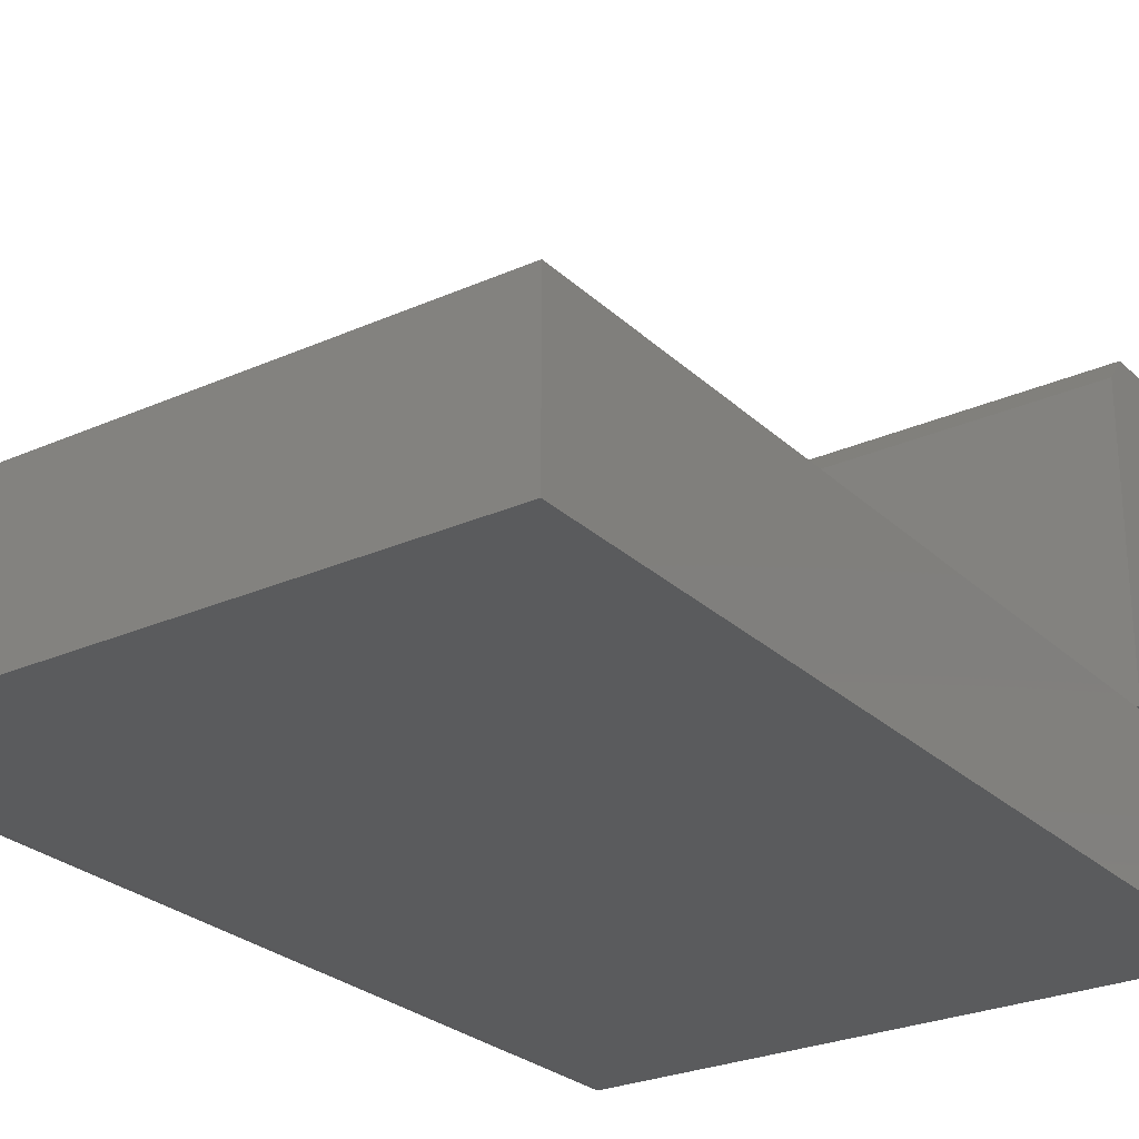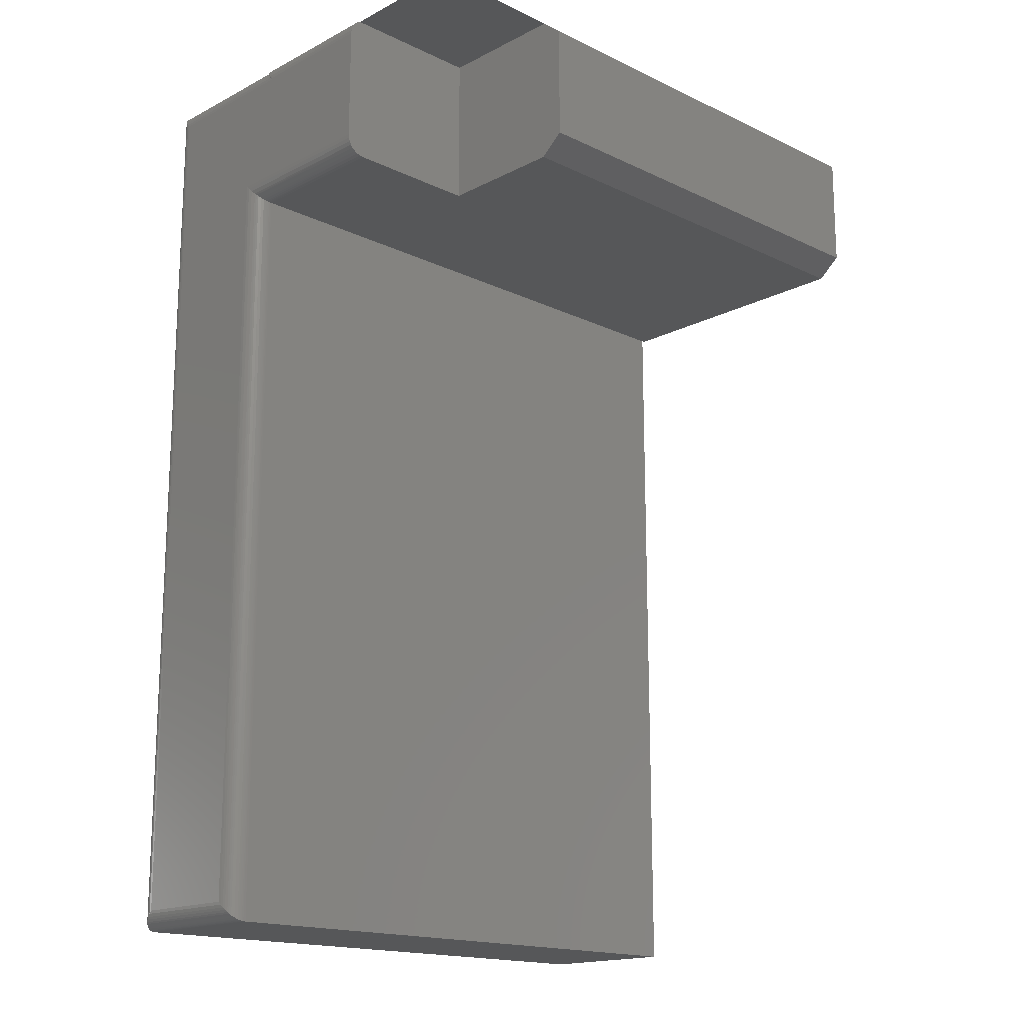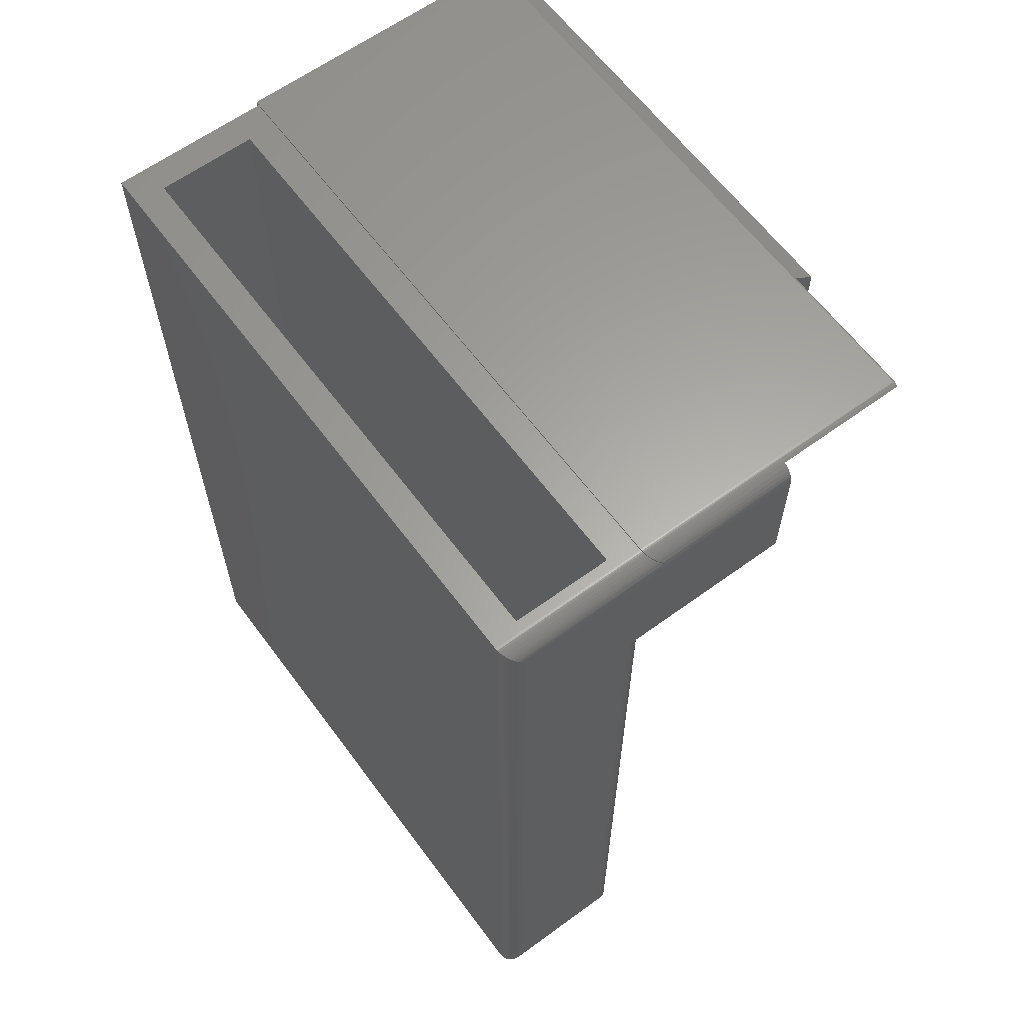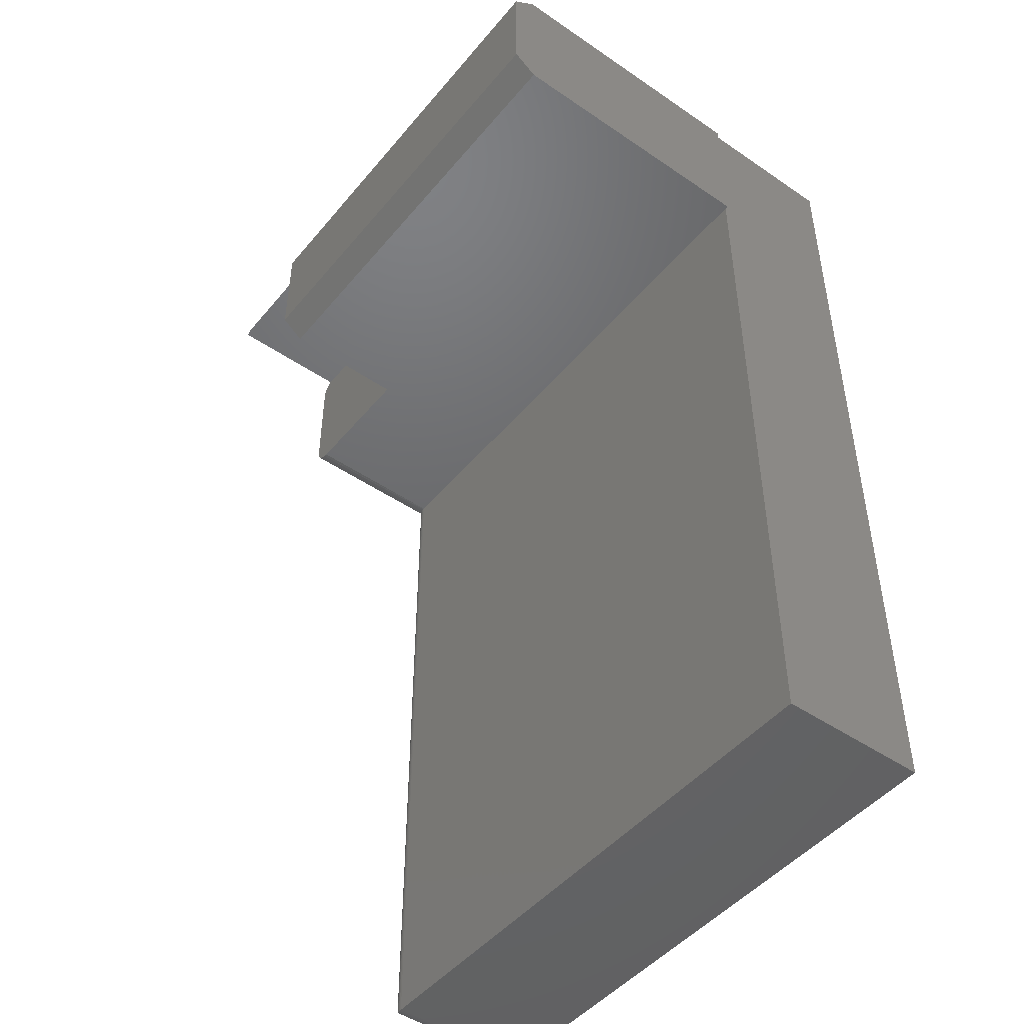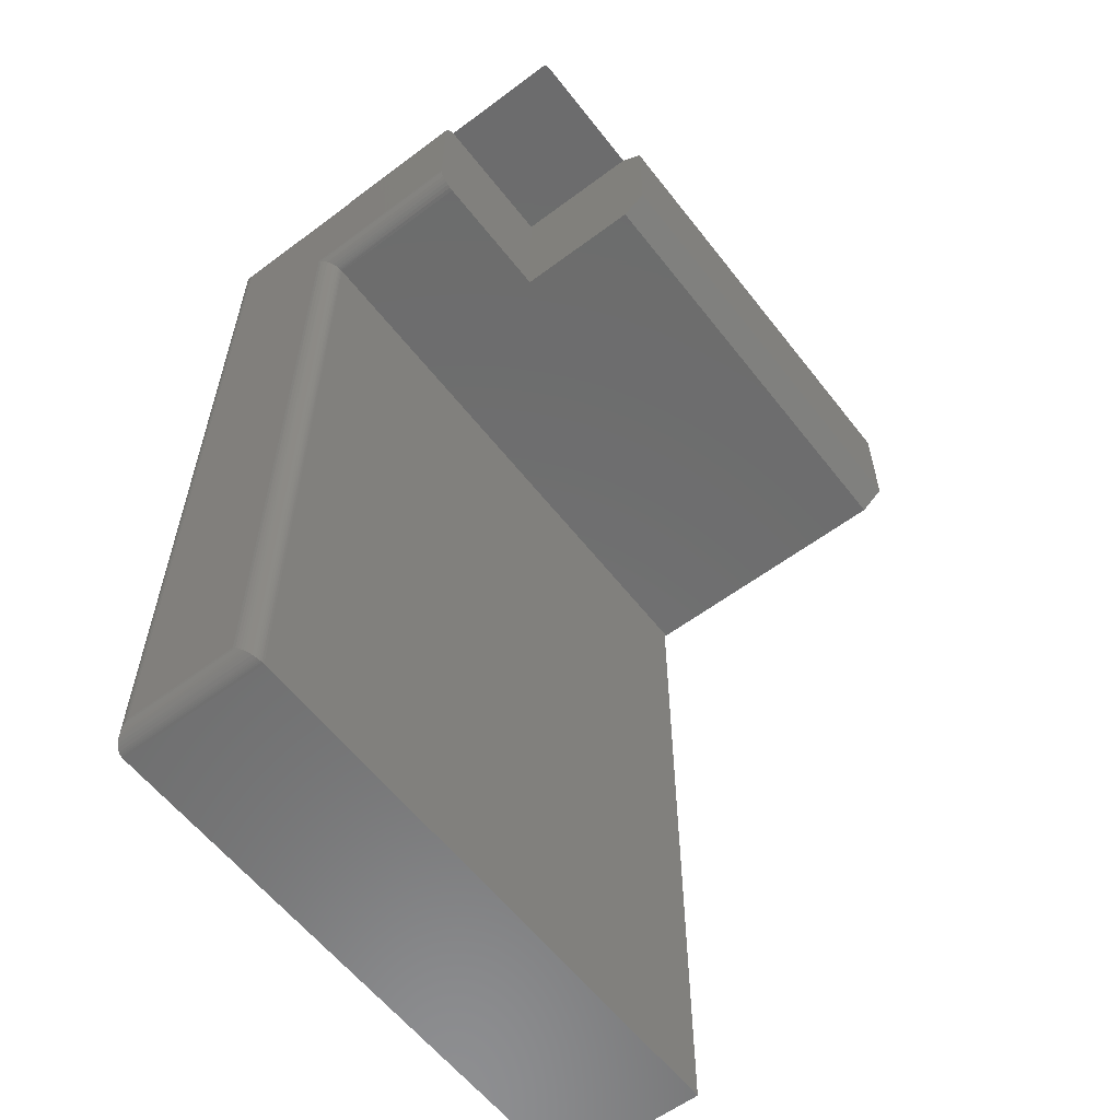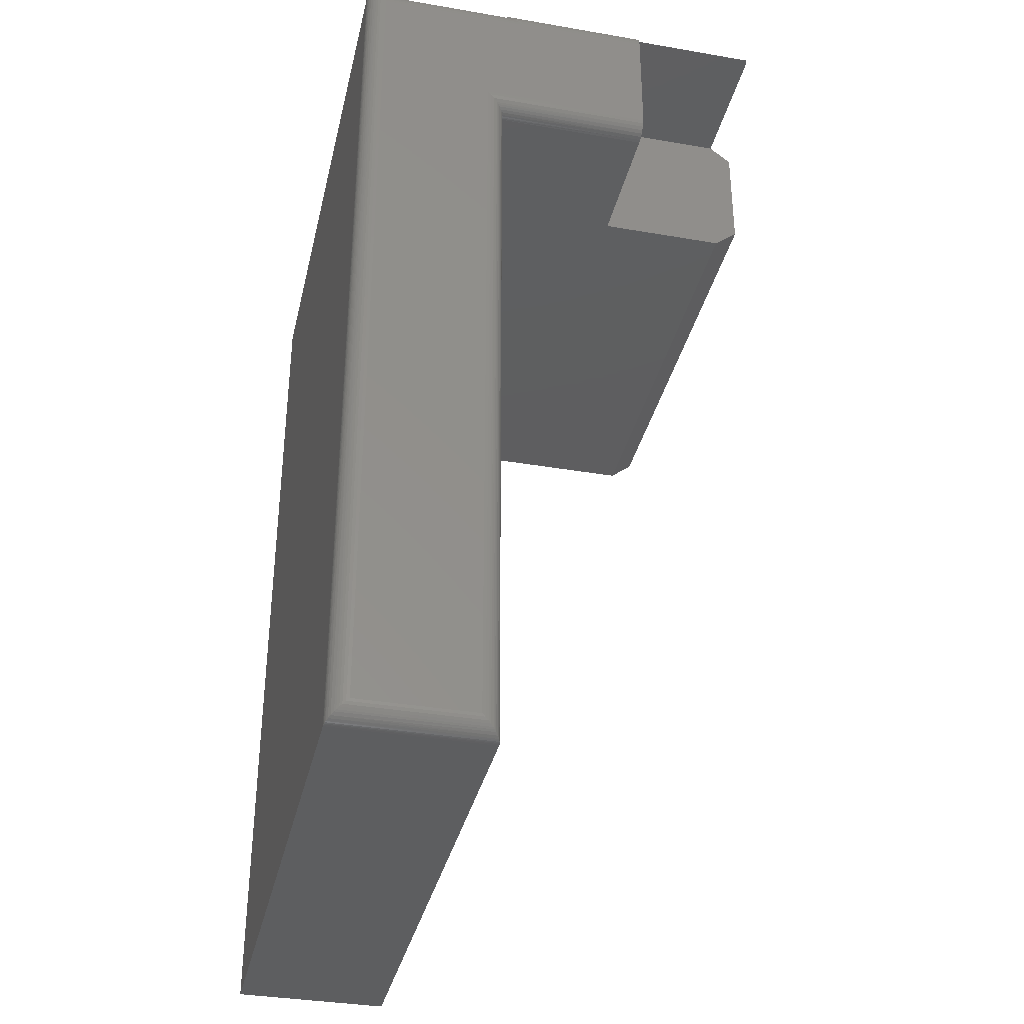
<metadata>
{"format":"stl","ext":"stl","renderer":"f3d","projection":"perspective","resolution":1024,"background":"white","views":[{"elev":-26.4,"azim":35.0,"up":"+Z"},{"elev":-16.7,"azim":-43.9,"up":"+Y"},{"elev":62.4,"azim":-126.5,"up":"+Y"},{"elev":-47.5,"azim":52.4,"up":"+Y"},{"elev":-58.9,"azim":-52.4,"up":"+Y"},{"elev":-35.6,"azim":-102.8,"up":"+Y"}]}
</metadata>
<code>
# stl→obj: 129 verts, 254 faces
v -0.25 0.75 0.5
v -0.25 0.5 0.5
v -0.25 0.75 0.7142
v -0.25 0.5 0.7109
v -0.25 0.7214 0.75
v -0.25 0.5312 0.75
v -0.4779 0.75 0.7124
v -0.4813 0.75 0.7109
v -0.4688 0.75 0.7142
v -0.4717 0.75 0.714
v -0.4748 0.75 0.7134
v -0.4813 0.75 0.5
v -0.4861 0.5053 0.5
v -0.4976 0.5193 0.5
v -0.4947 0.5139 0.5
v -0.4908 0.5092 0.5
v -0.4866 0.7471 0.5
v -0.4911 0.7432 0.5
v -0.4949 0.7385 0.5
v -0.4977 0.7331 0.5
v -0.4994 0.7274 0.5
v -0.5 0.7214 0.5
v -0.5 0.5312 0.5
v -0.4994 0.5252 0.5
v -0.4807 0.5024 0.5
v -0.4748 0.5006 0.5
v -0.4688 0.5 0.5
v 0.5 0.5312 0.75
v 0.5 0.7214 0.75
v -0.4688 0.7526 0.7109
v -0.4713 0.7525 0.2501
v -0.473 0.7523 0.7109
v -0.4688 0.7526 0.25
v -0.5 0.7214 0.2812
v -0.4992 0.7282 0.2744
v -0.4969 0.7349 0.2678
v -0.4938 0.74 0.2626
v -0.4918 0.7424 0.2602
v -0.4895 0.7447 0.2579
v -0.4855 0.7478 0.2549
v -0.4773 0.7515 0.7109
v -0.4787 0.751 0.2516
v -0.4762 0.7517 0.2509
v -0.4738 0.7522 0.2504
v -0.481 0.7501 0.2525
v 0.5 0.5 0.7109
v 0.4947 0.5 0.25
v 0.5 0.5 0.25
v -0.4688 0.5 0.25
v -0.5 0.7188 0.2812
v -0.5 0.7188 0.03125
v -0.5 0.5312 0.2188
v -0.5 -0.7188 0.2188
v -0.5 -0.7188 0.03125
v -0.4995 0.5257 0.2243
v -0.4784 0.5015 0.2485
v -0.4761 0.5009 0.2491
v -0.4828 0.5034 0.2466
v -0.487 0.5059 0.2441
v -0.4906 0.5089 0.2411
v -0.4929 0.5115 0.2385
v -0.4949 0.5141 0.2359
v -0.4978 0.5198 0.2302
v -0.4736 0.5004 0.2496
v -0.4712 0.5001 0.2499
v 0.5 0.7526 0.7109
v 0.5 0.7526 0.25
v -0.4996 -0.7236 0.02637
v -0.4996 -0.7236 0.2236
v -0.48 -0.7479 0.002114
v -0.4823 -0.7469 0.2469
v -0.4846 -0.7457 0.004322
v -0.4867 -0.7443 0.2443
v -0.4887 -0.7428 0.007234
v -0.4906 -0.7411 0.2411
v -0.4928 -0.7386 0.2386
v -0.4928 -0.7386 0.01135
v -0.4948 -0.7361 0.2361
v -0.4948 -0.7361 0.01394
v -0.4969 -0.7323 0.2323
v -0.4969 -0.7323 0.01768
v -0.4985 -0.7285 0.2285
v -0.4985 -0.7285 0.02154
v -0.4688 -0.75 0
v -0.4688 -0.75 0.25
v -0.4727 -0.7497 0.0002513
v -0.4727 -0.7497 0.2497
v -0.4752 -0.7493 0.000674
v -0.4752 -0.7493 0.2493
v -0.4776 -0.7487 0.001287
v -0.4776 -0.7487 0.2487
v -0.48 -0.7479 0.2479
v 0.4947 -0.75 0.25
v -0.4688 0.75 0.25
v -0.4727 0.7497 0.0002513
v -0.4712 0.7499 0.2501
v -0.4688 0.75 0
v -0.4995 0.7243 0.2757
v -0.4996 0.7236 0.02637
v -0.4985 0.7285 0.02154
v -0.4978 0.7302 0.2698
v -0.4969 0.7323 0.01768
v -0.4949 0.7359 0.2641
v -0.4948 0.7361 0.01394
v -0.4929 0.7385 0.2615
v -0.4928 0.7386 0.01135
v -0.4906 0.7411 0.2589
v -0.4906 0.7411 0.008904
v -0.487 0.7441 0.2559
v -0.4867 0.7443 0.005675
v -0.4828 0.7466 0.2534
v -0.4823 0.7469 0.003111
v -0.4784 0.7485 0.2515
v -0.48 0.7479 0.002114
v -0.4776 0.7487 0.001287
v -0.4752 0.7493 0.000674
v -0.4761 0.7491 0.2509
v -0.4736 0.7496 0.2504
v 0.4947 -0.75 0
v 0.4947 0.75 0.25
v -0.4531 0.75 0.2031
v -0.4531 0.75 0.04688
v 0.4947 0.75 0
v 0.4479 0.75 0.04688
v 0.4479 0.75 0.2031
v 0.4479 -0.7031 0.2031
v 0.4479 -0.7031 0.04688
v -0.4531 -0.7031 0.2031
v -0.4531 -0.7031 0.04688
f 1 2 3
f 3 2 4
f 3 4 5
f 5 4 6
f 7 8 3
f 7 3 9
f 7 9 10
f 7 10 11
f 3 8 1
f 1 8 12
f 13 14 15
f 13 15 16
f 1 12 17
f 1 17 18
f 1 18 19
f 1 19 20
f 1 20 21
f 1 21 22
f 1 22 23
f 1 23 24
f 1 24 2
f 24 14 13
f 24 13 25
f 24 25 26
f 24 26 27
f 24 27 2
f 6 28 5
f 5 28 29
f 30 31 32
f 30 33 31
f 34 21 35
f 34 22 21
f 35 21 20
f 35 20 36
f 36 20 19
f 36 19 37
f 37 19 18
f 37 18 38
f 39 38 18
f 18 17 39
f 39 17 40
f 8 41 42
f 42 41 43
f 43 41 32
f 43 32 44
f 31 44 32
f 12 8 42
f 12 42 45
f 12 45 40
f 12 40 17
f 46 47 48
f 46 4 47
f 47 4 2
f 47 2 49
f 49 2 27
f 50 51 52
f 50 52 23
f 50 23 22
f 50 22 34
f 52 51 53
f 53 51 54
f 23 55 24
f 23 52 55
f 25 56 57
f 25 58 56
f 58 25 13
f 58 13 59
f 59 13 16
f 59 16 60
f 61 60 16
f 16 15 61
f 61 15 62
f 62 15 14
f 62 14 63
f 63 14 24
f 63 24 55
f 26 25 57
f 26 57 64
f 26 64 65
f 26 65 49
f 26 49 27
f 11 32 41
f 11 41 7
f 8 7 41
f 30 32 11
f 30 11 10
f 30 10 9
f 28 6 46
f 46 6 4
f 9 3 30
f 30 3 66
f 66 3 5
f 66 5 29
f 66 67 30
f 30 67 33
f 29 28 66
f 66 28 46
f 66 46 67
f 67 46 48
f 53 68 69
f 53 54 68
f 70 71 72
f 71 73 72
f 74 72 73
f 73 75 74
f 74 75 76
f 74 76 77
f 77 76 78
f 77 78 79
f 79 78 80
f 79 80 81
f 81 80 82
f 81 82 83
f 83 82 69
f 83 69 68
f 84 85 86
f 86 85 87
f 86 87 88
f 88 87 89
f 88 89 90
f 90 89 91
f 90 91 70
f 70 91 92
f 70 92 71
f 85 93 49
f 49 93 47
f 94 95 96
f 94 97 95
f 51 98 99
f 51 50 98
f 100 99 98
f 98 101 100
f 102 100 101
f 101 103 102
f 102 103 104
f 104 103 105
f 104 105 106
f 106 105 107
f 106 107 108
f 108 107 109
f 108 109 110
f 110 109 111
f 110 111 112
f 112 111 113
f 114 112 113
f 114 113 115
f 115 113 116
f 116 113 117
f 116 117 95
f 95 117 118
f 95 118 96
f 85 84 93
f 93 84 119
f 85 65 87
f 85 49 65
f 52 69 55
f 52 53 69
f 55 69 82
f 55 82 63
f 63 82 80
f 63 80 62
f 62 80 78
f 62 78 76
f 62 76 61
f 61 76 75
f 61 75 60
f 60 75 73
f 60 73 59
f 59 73 71
f 59 71 58
f 58 71 92
f 58 92 56
f 56 92 91
f 56 91 57
f 57 91 89
f 57 89 64
f 64 89 87
f 64 87 65
f 54 99 68
f 54 51 99
f 70 72 112
f 112 72 110
f 110 72 74
f 110 74 108
f 108 74 77
f 108 77 106
f 106 77 79
f 106 79 104
f 104 79 81
f 104 81 102
f 102 81 83
f 102 83 100
f 100 83 68
f 100 68 99
f 97 84 95
f 95 84 86
f 95 86 116
f 116 86 88
f 116 88 115
f 115 88 90
f 115 90 114
f 114 90 70
f 114 70 112
f 34 98 50
f 34 35 98
f 113 111 45
f 40 45 111
f 111 109 40
f 39 40 109
f 109 107 39
f 38 39 107
f 107 105 38
f 38 105 37
f 37 105 103
f 37 103 36
f 103 101 36
f 35 36 101
f 101 98 35
f 33 94 31
f 31 94 96
f 31 96 44
f 44 96 118
f 44 118 43
f 43 118 117
f 43 117 42
f 42 117 113
f 42 113 45
f 94 67 120
f 67 47 120
f 33 67 94
f 48 47 67
f 94 121 97
f 97 121 122
f 97 122 123
f 123 122 124
f 123 124 120
f 120 124 125
f 120 125 94
f 94 125 121
f 84 97 119
f 119 97 123
f 123 120 119
f 119 120 47
f 119 47 93
f 126 125 127
f 127 125 124
f 121 128 122
f 122 128 129
f 129 127 122
f 122 127 124
f 128 121 126
f 126 121 125
f 128 126 129
f 129 126 127

</code>
